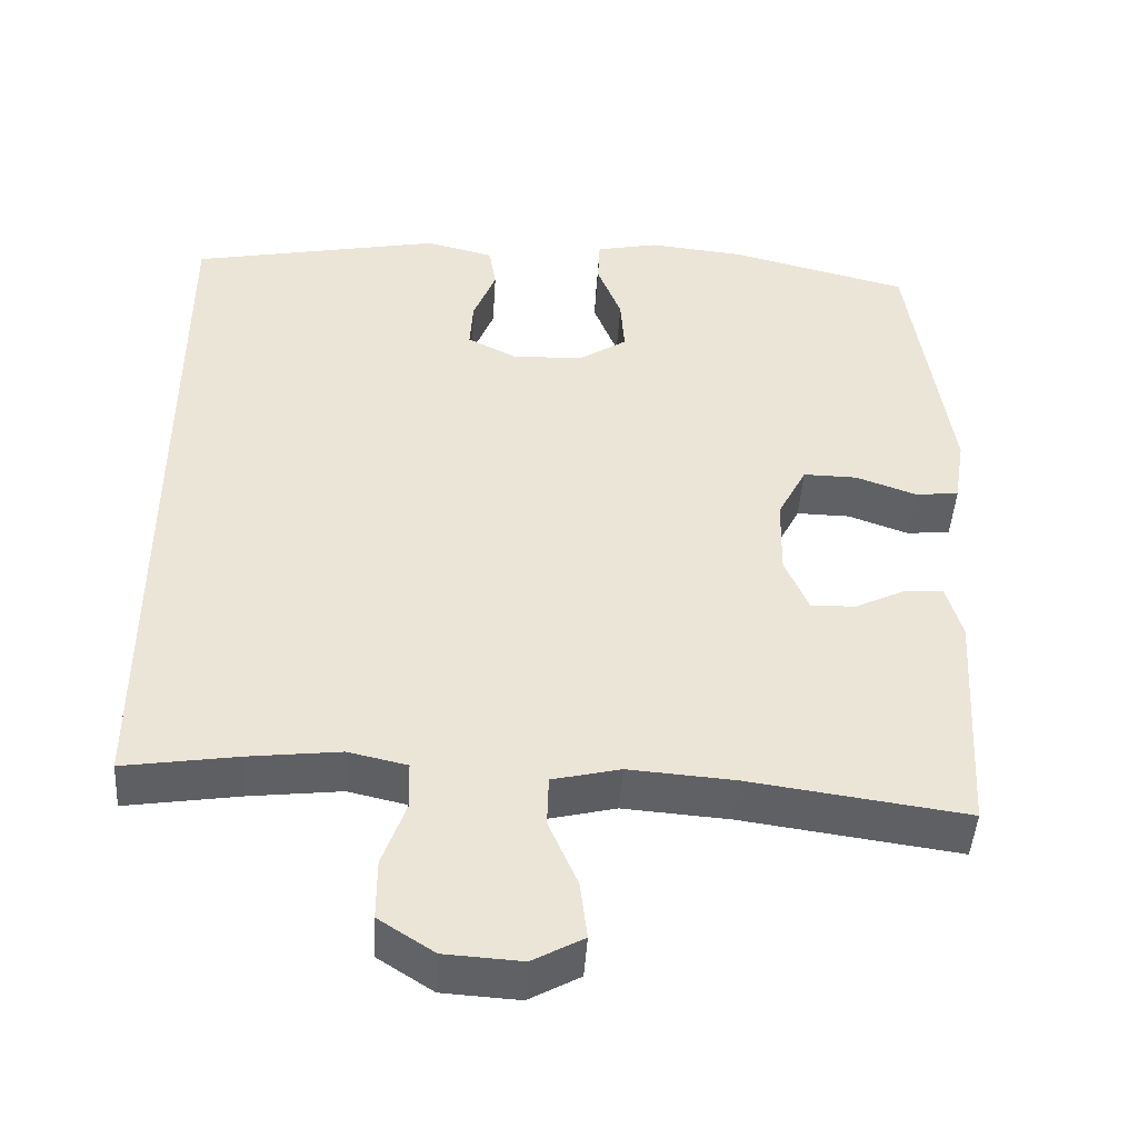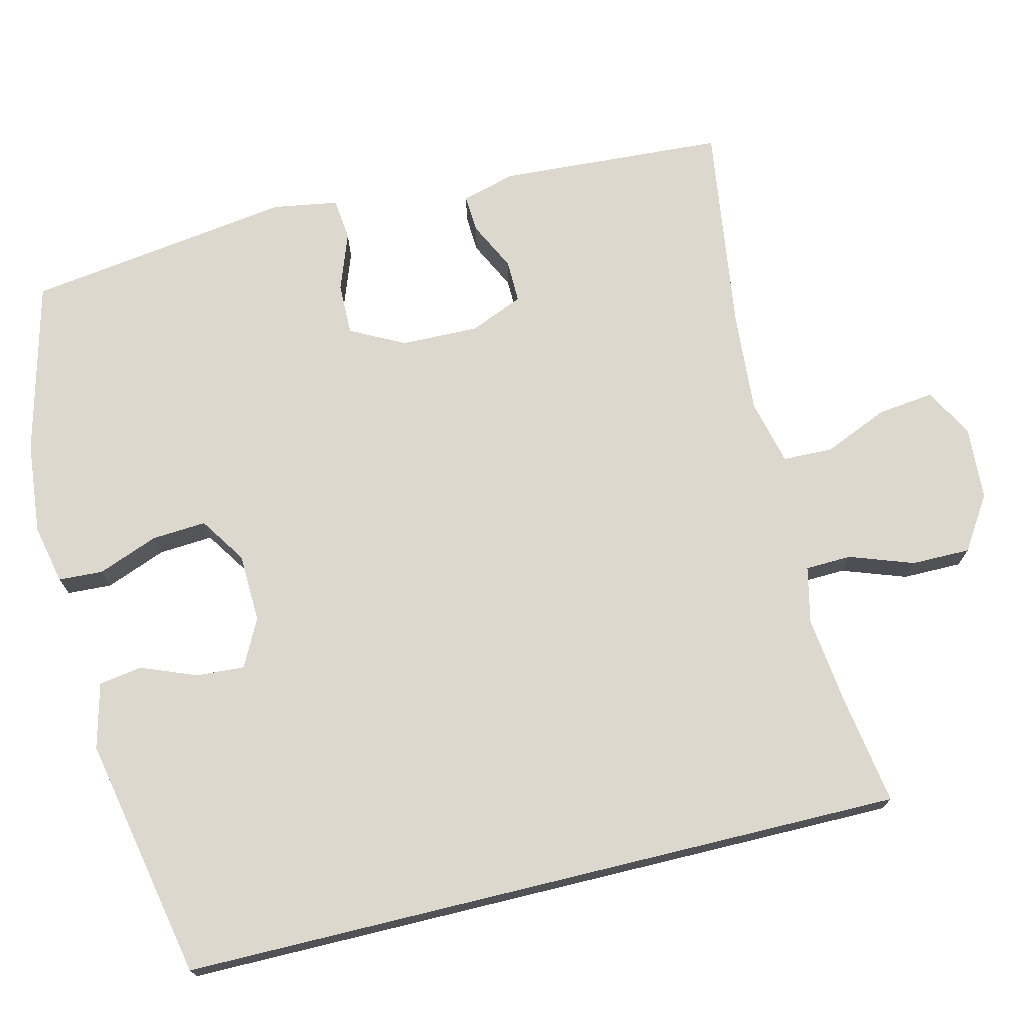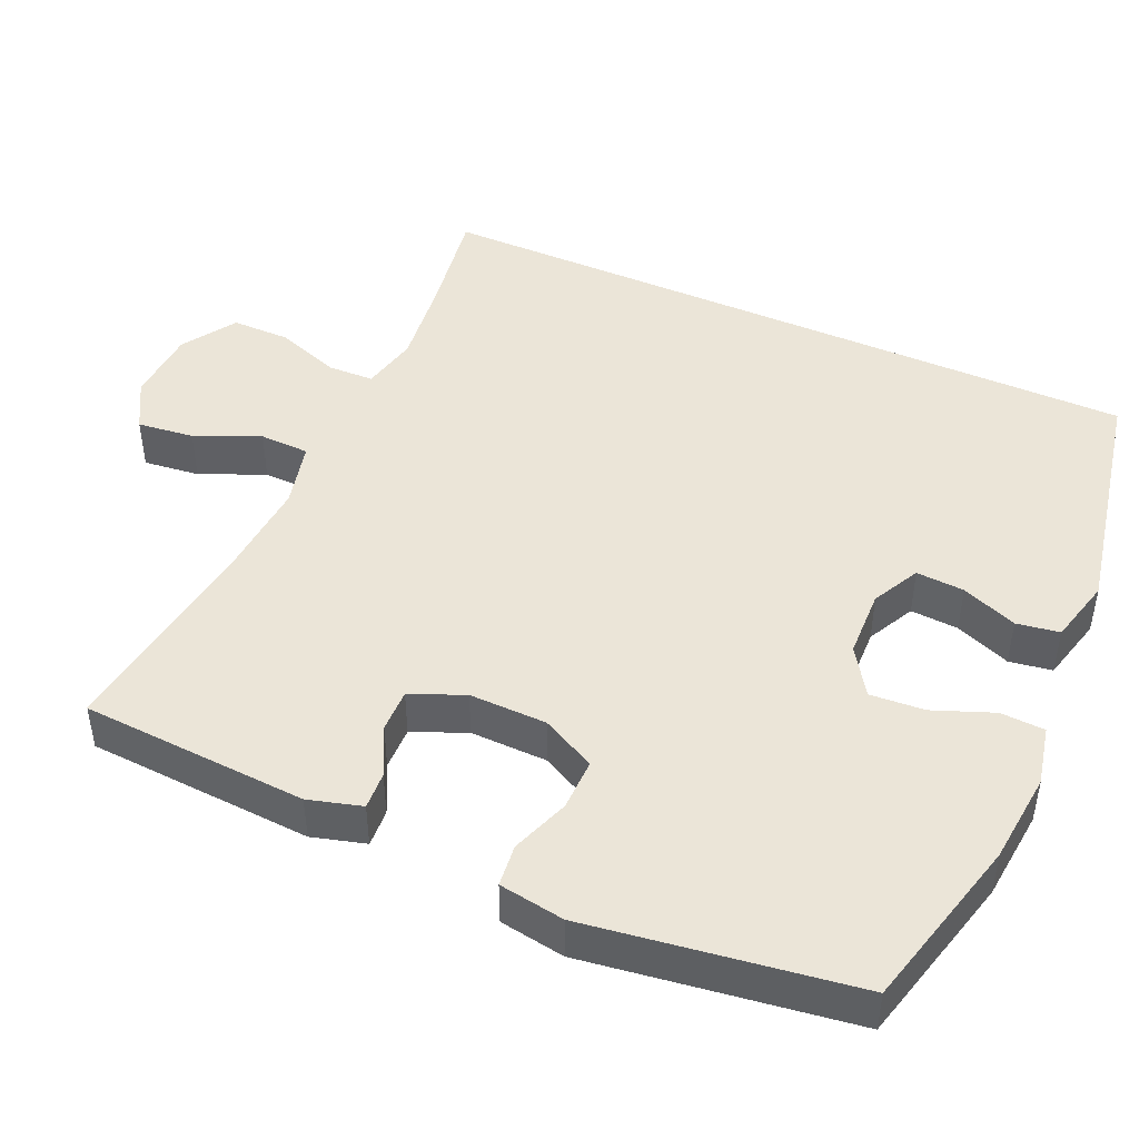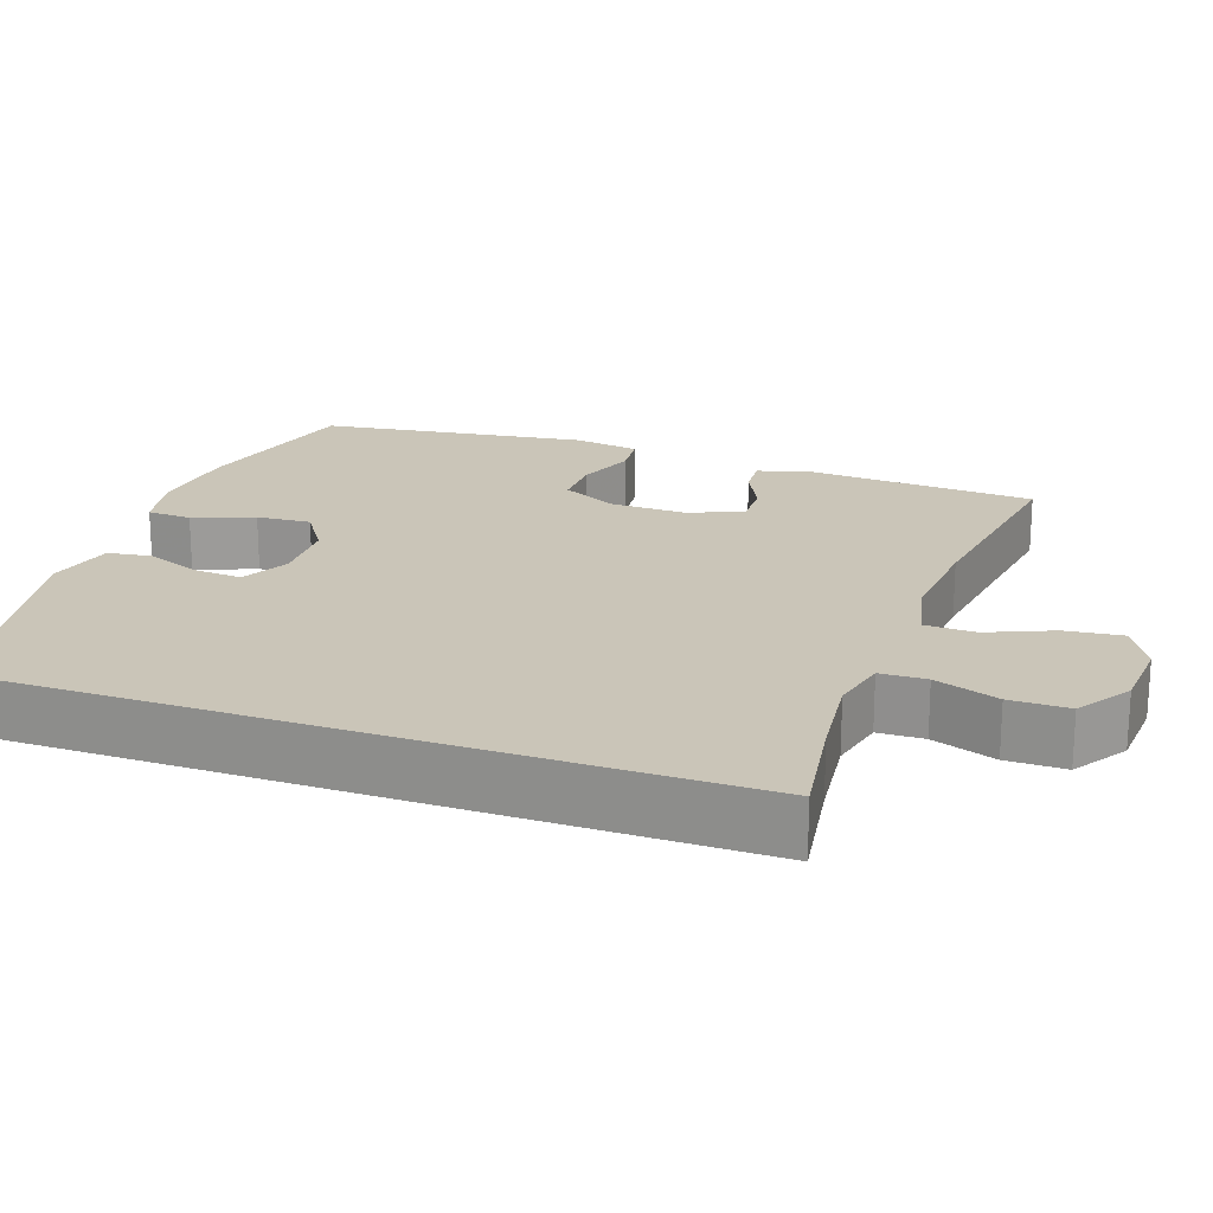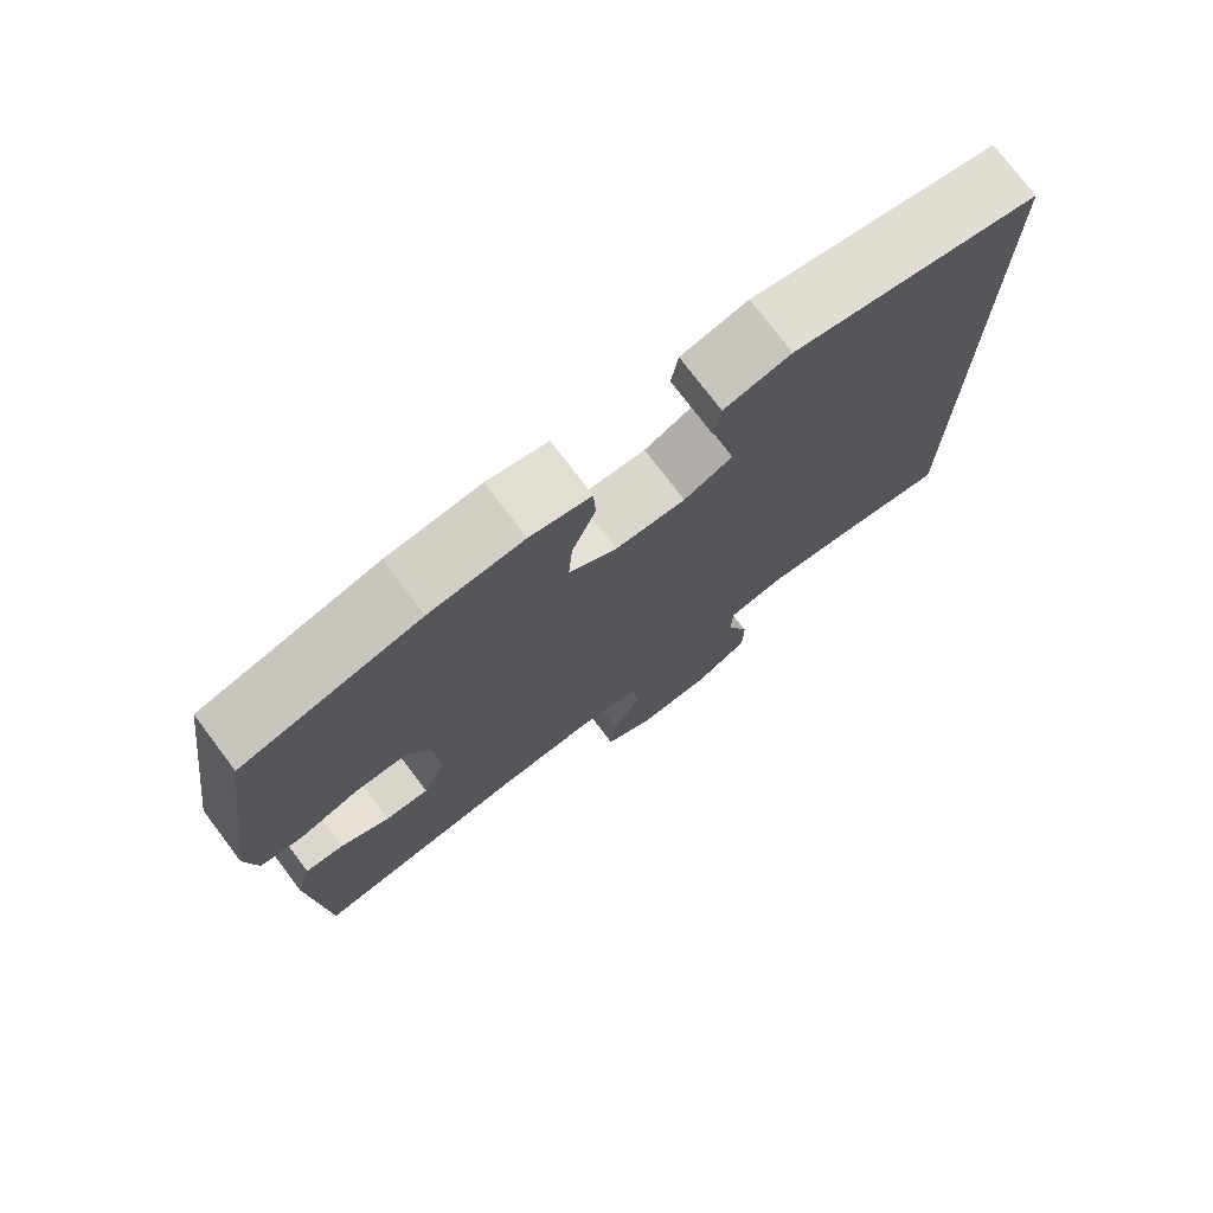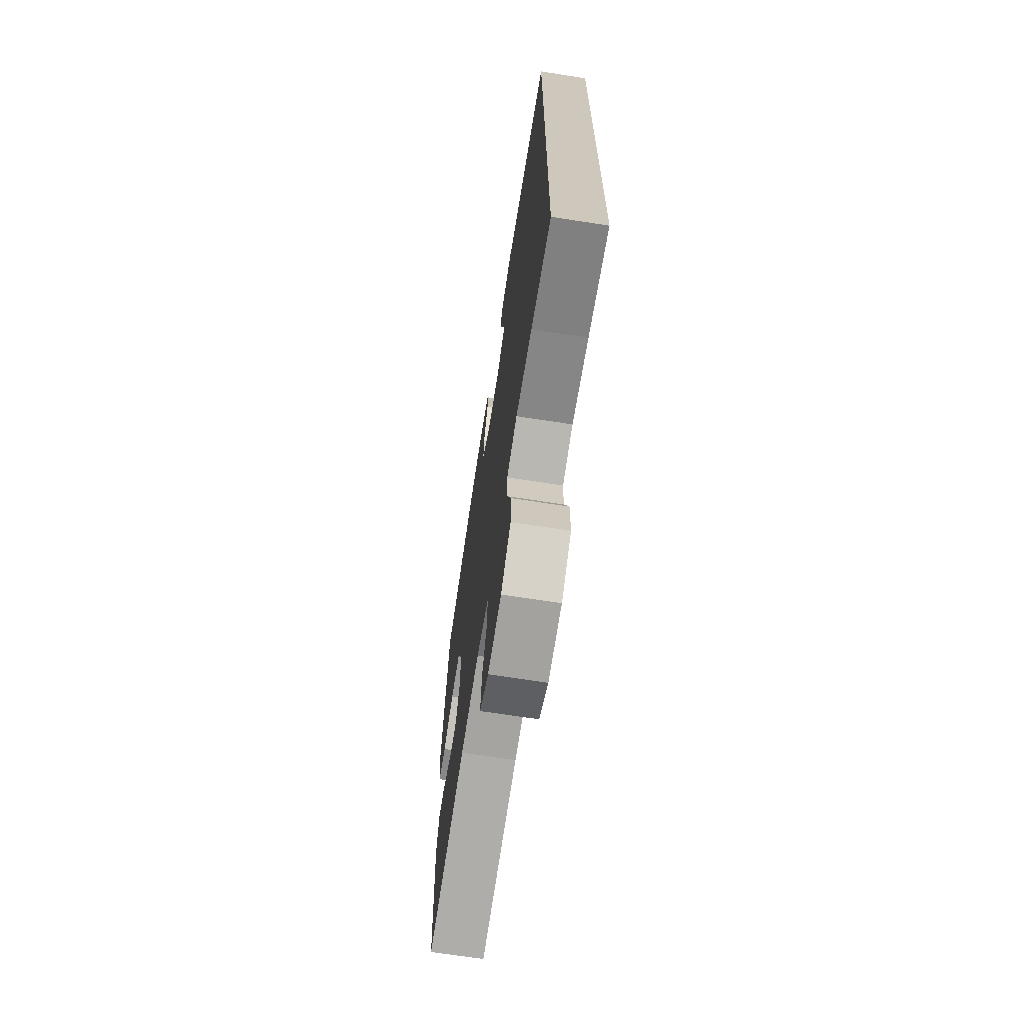
<metadata>
{"format":"obj","ext":"obj","renderer":"f3d","projection":"perspective","resolution":1024,"background":"white","views":[{"elev":-46.1,"azim":176.4,"up":"+Z"},{"elev":72.5,"azim":76.3,"up":"+Y"},{"elev":46.0,"azim":-66.0,"up":"+Y"},{"elev":20.3,"azim":109.6,"up":"+Y"},{"elev":75.5,"azim":-37.1,"up":"+Z"},{"elev":-69.0,"azim":81.2,"up":"+Z"}]}
</metadata>
<code>
v 0.5 0.07 0.483
v 0.5 0.07 -0.479
v 0.354 0.07 -0.456
v 0.237 0.07 -0.442
v 0.162 0.07 -0.459
v 0.16 0.07 -0.52
v 0.19 0.07 -0.605
v 0.19 0.07 -0.683
v 0.119 0.07 -0.729
v 0.021 0.07 -0.735
v -0.044 0.07 -0.699
v -0.035 0.07 -0.624
v 0.002 0.07 -0.538
v 0 0.07 -0.472
v -0.087 0.07 -0.451
v -0.222 0.07 -0.461
v -0.5 0.07 -0.5
v -0.518 0.07 -0.199
v -0.498 0.07 -0.128
v -0.448 0.07 -0.131
v -0.383 0.07 -0.163
v -0.326 0.07 -0.164
v -0.296 0.07 -0.093
v -0.298 0.07 0.01
v -0.335 0.07 0.082
v -0.404 0.07 0.081
v -0.481 0.07 0.053
v -0.537 0.07 0.059
v -0.551 0.07 0.146
v -0.5 0.07 0.5
v -0.269 0.07 0.559
v -0.147 0.07 0.571
v -0.068 0.07 0.554
v -0.065 0.07 0.495
v -0.096 0.07 0.415
v -0.101 0.07 0.343
v -0.039 0.07 0.302
v 0.052 0.07 0.299
v 0.115 0.07 0.331
v 0.111 0.07 0.395
v 0.082 0.07 0.469
v 0.091 0.07 0.526
v 0.178 0.07 0.548
v 0.5 0 0.483
v 0.5 0 -0.479
v 0.354 0 -0.456
v 0.237 0 -0.442
v 0.162 0 -0.459
v 0.16 0 -0.52
v 0.19 0 -0.605
v 0.19 0 -0.683
v 0.119 0 -0.729
v 0.021 0 -0.735
v -0.044 0 -0.699
v -0.035 0 -0.624
v 0.002 0 -0.538
v 0 0 -0.472
v -0.087 0 -0.451
v -0.222 0 -0.461
v -0.5 0 -0.5
v -0.518 0 -0.199
v -0.498 0 -0.128
v -0.448 0 -0.131
v -0.383 0 -0.163
v -0.326 0 -0.164
v -0.296 0 -0.093
v -0.298 0 0.01
v -0.335 0 0.082
v -0.404 0 0.081
v -0.481 0 0.053
v -0.537 0 0.059
v -0.551 0 0.146
v -0.5 0 0.5
v -0.269 0 0.559
v -0.147 0 0.571
v -0.068 0 0.554
v -0.065 0 0.495
v -0.096 0 0.415
v -0.101 0 0.343
v -0.039 0 0.302
v 0.052 0 0.299
v 0.115 0 0.331
v 0.111 0 0.395
v 0.082 0 0.469
v 0.091 0 0.526
v 0.178 0 0.548
f 43 1 2
f 42 43 2
f 41 42 2
f 40 41 2
f 39 40 2 3
f 38 39 3 4
f 37 38 4 5
f 36 37 5 6
f 33 34 35
f 32 33 35
f 31 32 35
f 30 31 35
f 29 30 35
f 28 29 35
f 27 28 35
f 26 27 35
f 25 26 35 36
f 24 25 36 6
f 19 20 21
f 18 19 21
f 17 18 21
f 16 17 21
f 15 16 21 22
f 14 15 22 23
f 11 12 13
f 10 11 13
f 9 10 13
f 8 9 13
f 7 8 13
f 6 7 13
f 6 13 14
f 6 14 23 24
f 45 44 86
f 45 86 85
f 45 85 84
f 45 84 83
f 46 45 83 82
f 47 46 82 81
f 48 47 81 80
f 49 48 80 79
f 78 77 76
f 78 76 75
f 78 75 74
f 78 74 73
f 78 73 72
f 78 72 71
f 78 71 70
f 78 70 69
f 79 78 69 68
f 49 79 68 67
f 64 63 62
f 64 62 61
f 64 61 60
f 64 60 59
f 65 64 59 58
f 66 65 58 57
f 56 55 54
f 56 54 53
f 56 53 52
f 56 52 51
f 56 51 50
f 56 50 49
f 57 56 49
f 67 66 57 49
f 1 44 45 2
f 2 45 46 3
f 3 46 47 4
f 4 47 48 5
f 5 48 49 6
f 6 49 50 7
f 7 50 51 8
f 8 51 52 9
f 9 52 53 10
f 10 53 54 11
f 11 54 55 12
f 12 55 56 13
f 13 56 57 14
f 14 57 58 15
f 15 58 59 16
f 16 59 60 17
f 17 60 61 18
f 18 61 62 19
f 19 62 63 20
f 20 63 64 21
f 21 64 65 22
f 22 65 66 23
f 23 66 67 24
f 24 67 68 25
f 25 68 69 26
f 26 69 70 27
f 27 70 71 28
f 28 71 72 29
f 29 72 73 30
f 30 73 74 31
f 31 74 75 32
f 32 75 76 33
f 33 76 77 34
f 34 77 78 35
f 35 78 79 36
f 36 79 80 37
f 37 80 81 38
f 38 81 82 39
f 39 82 83 40
f 40 83 84 41
f 41 84 85 42
f 42 85 86 43
f 43 86 44 1

</code>
